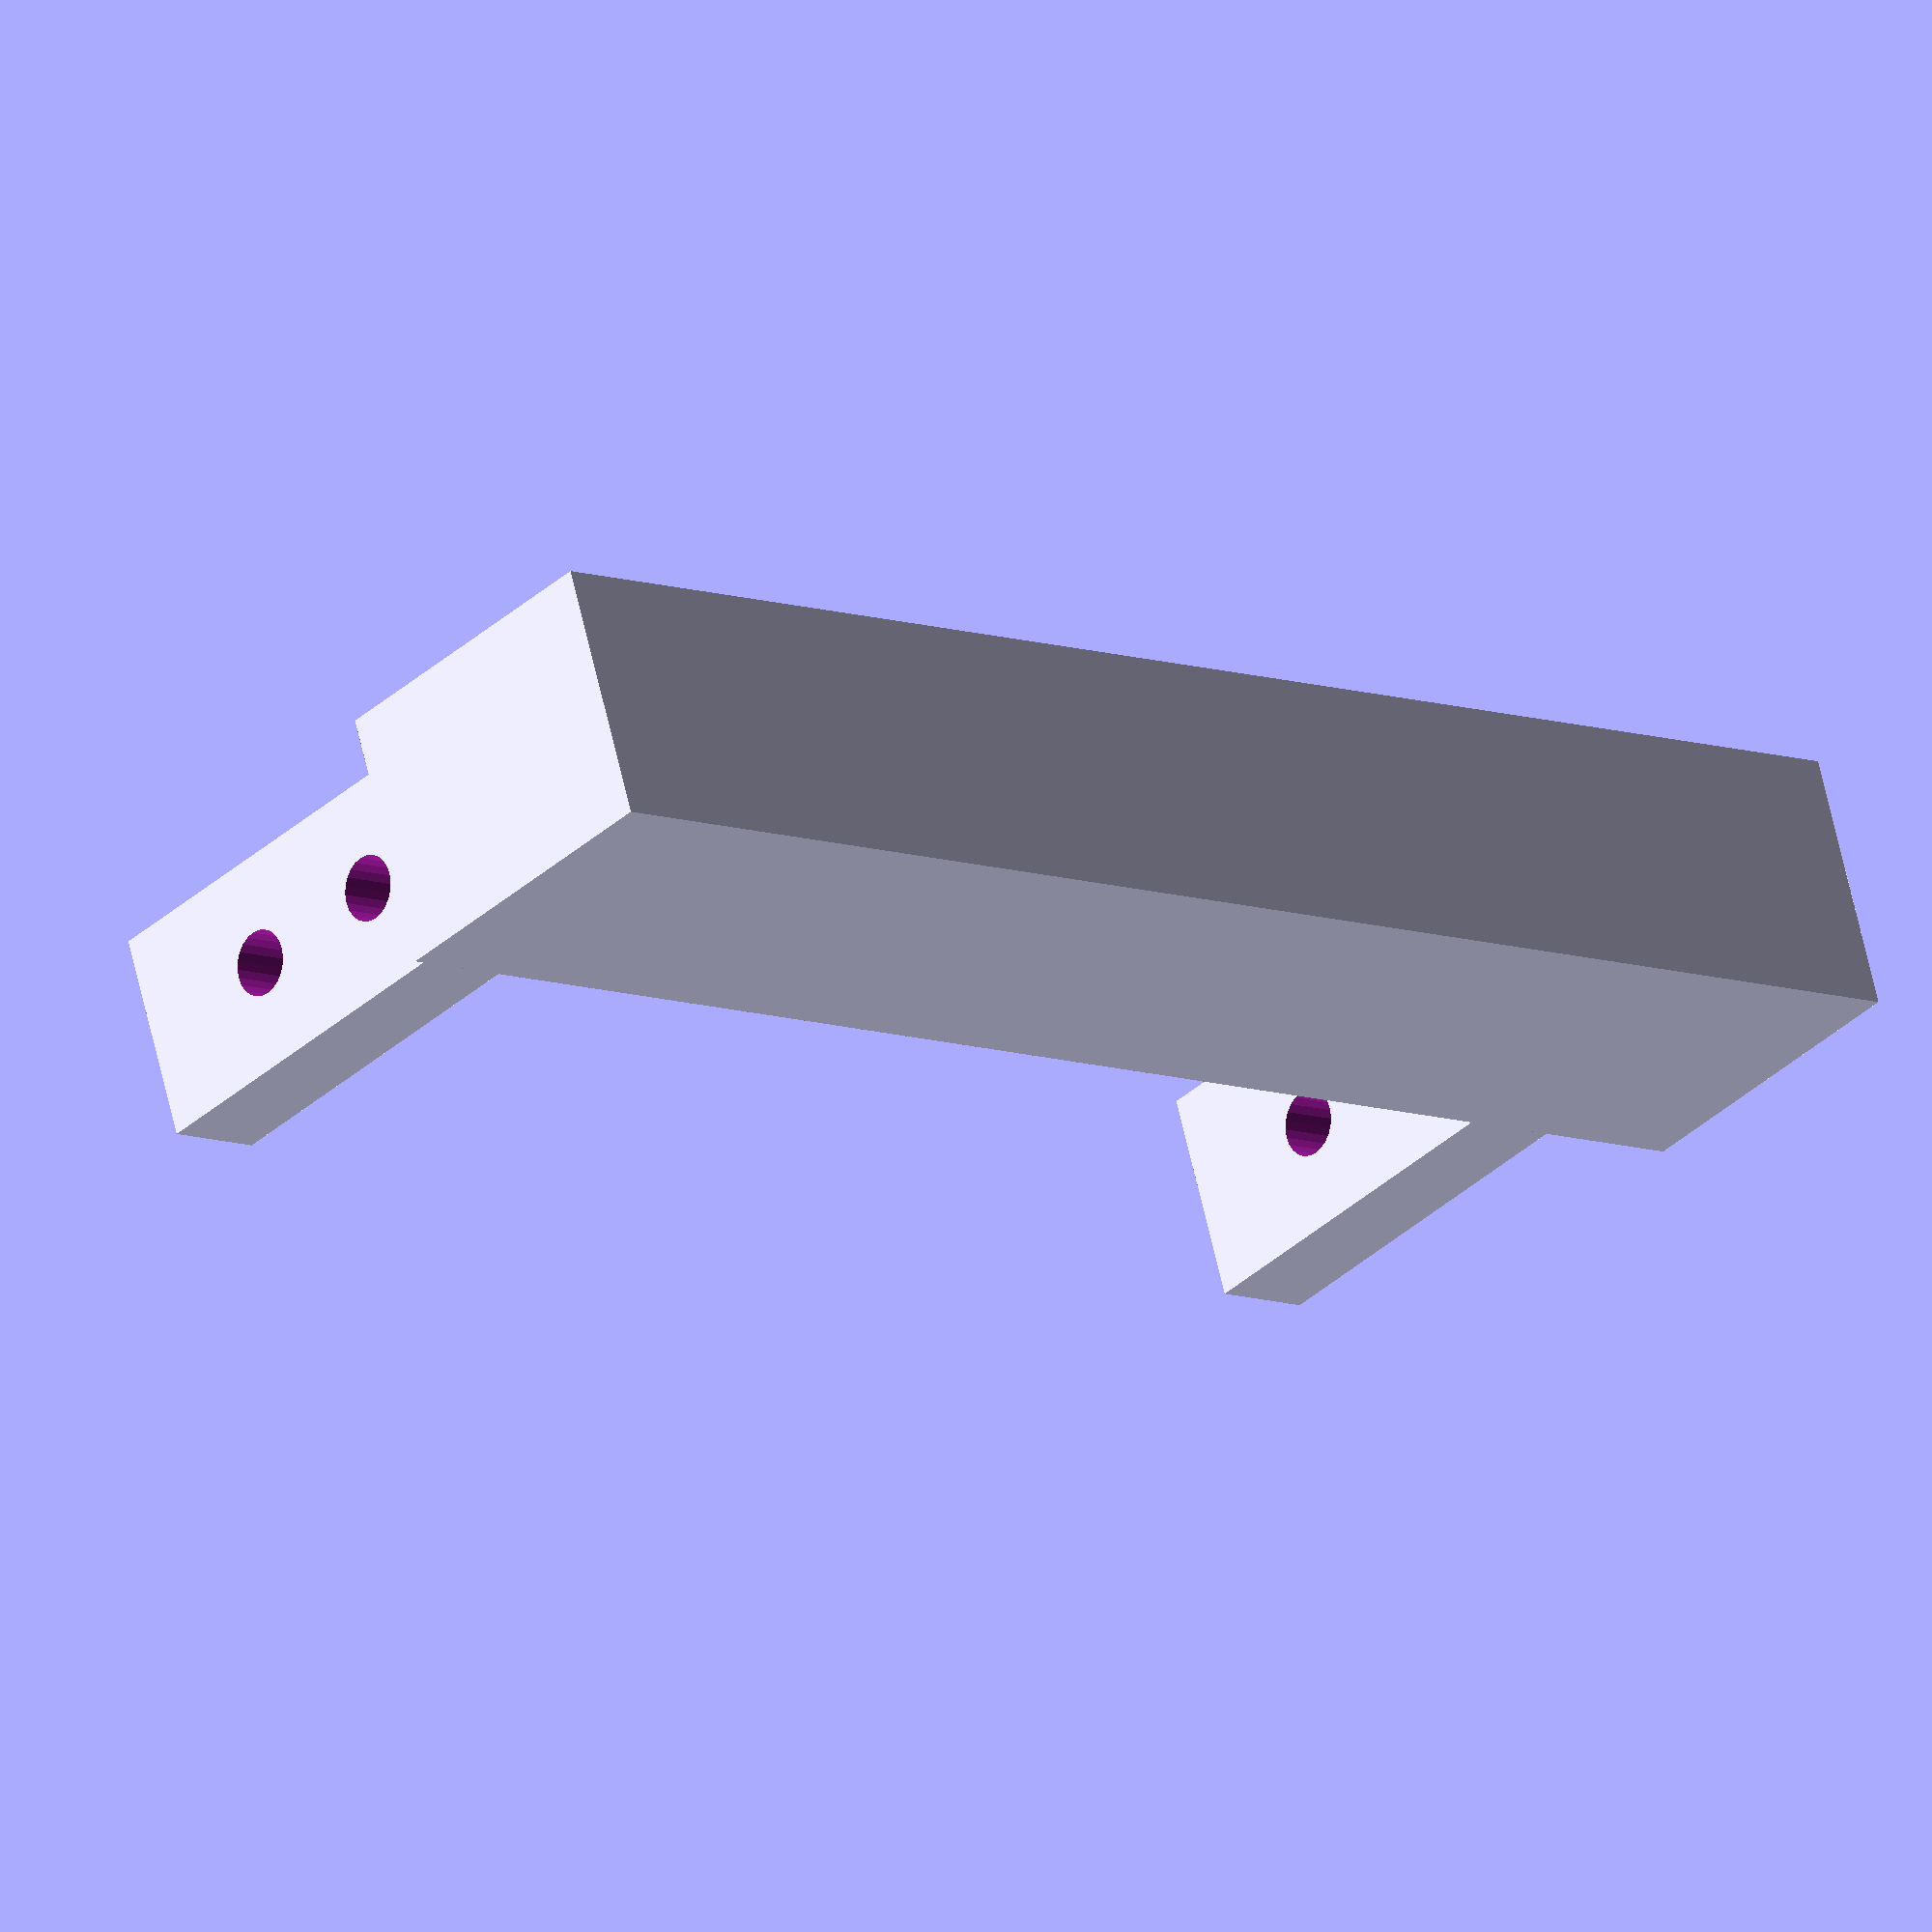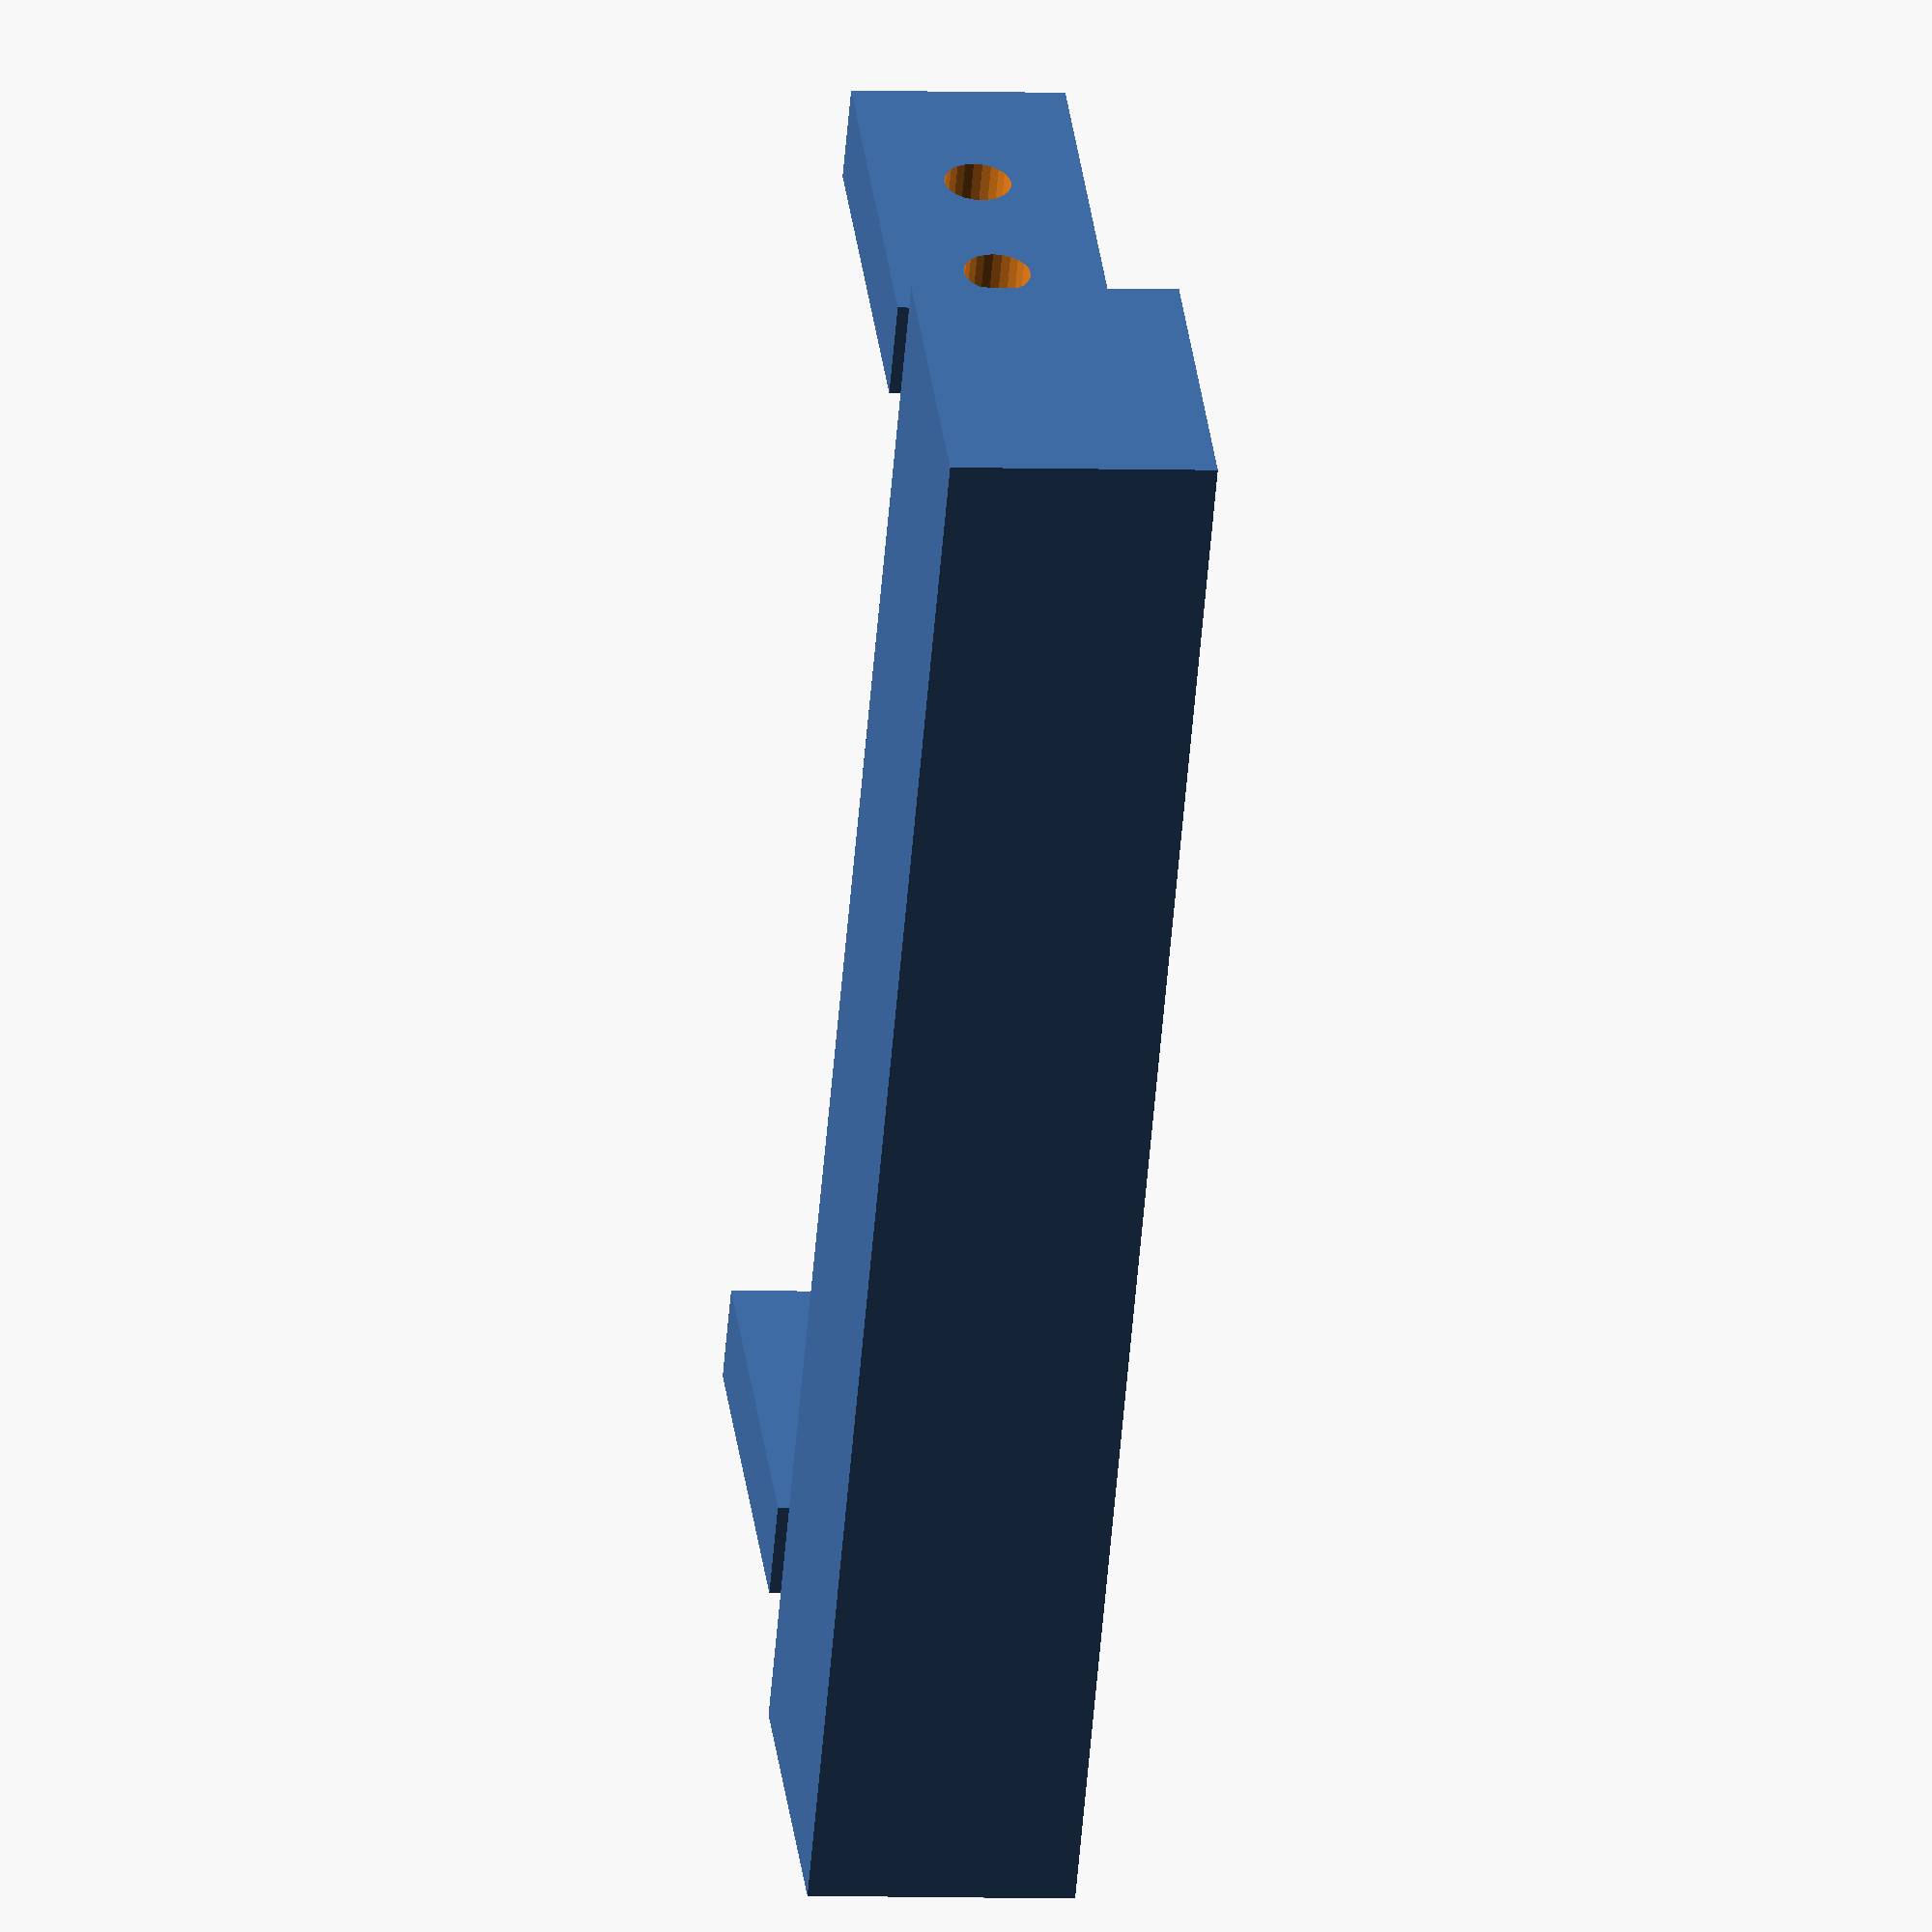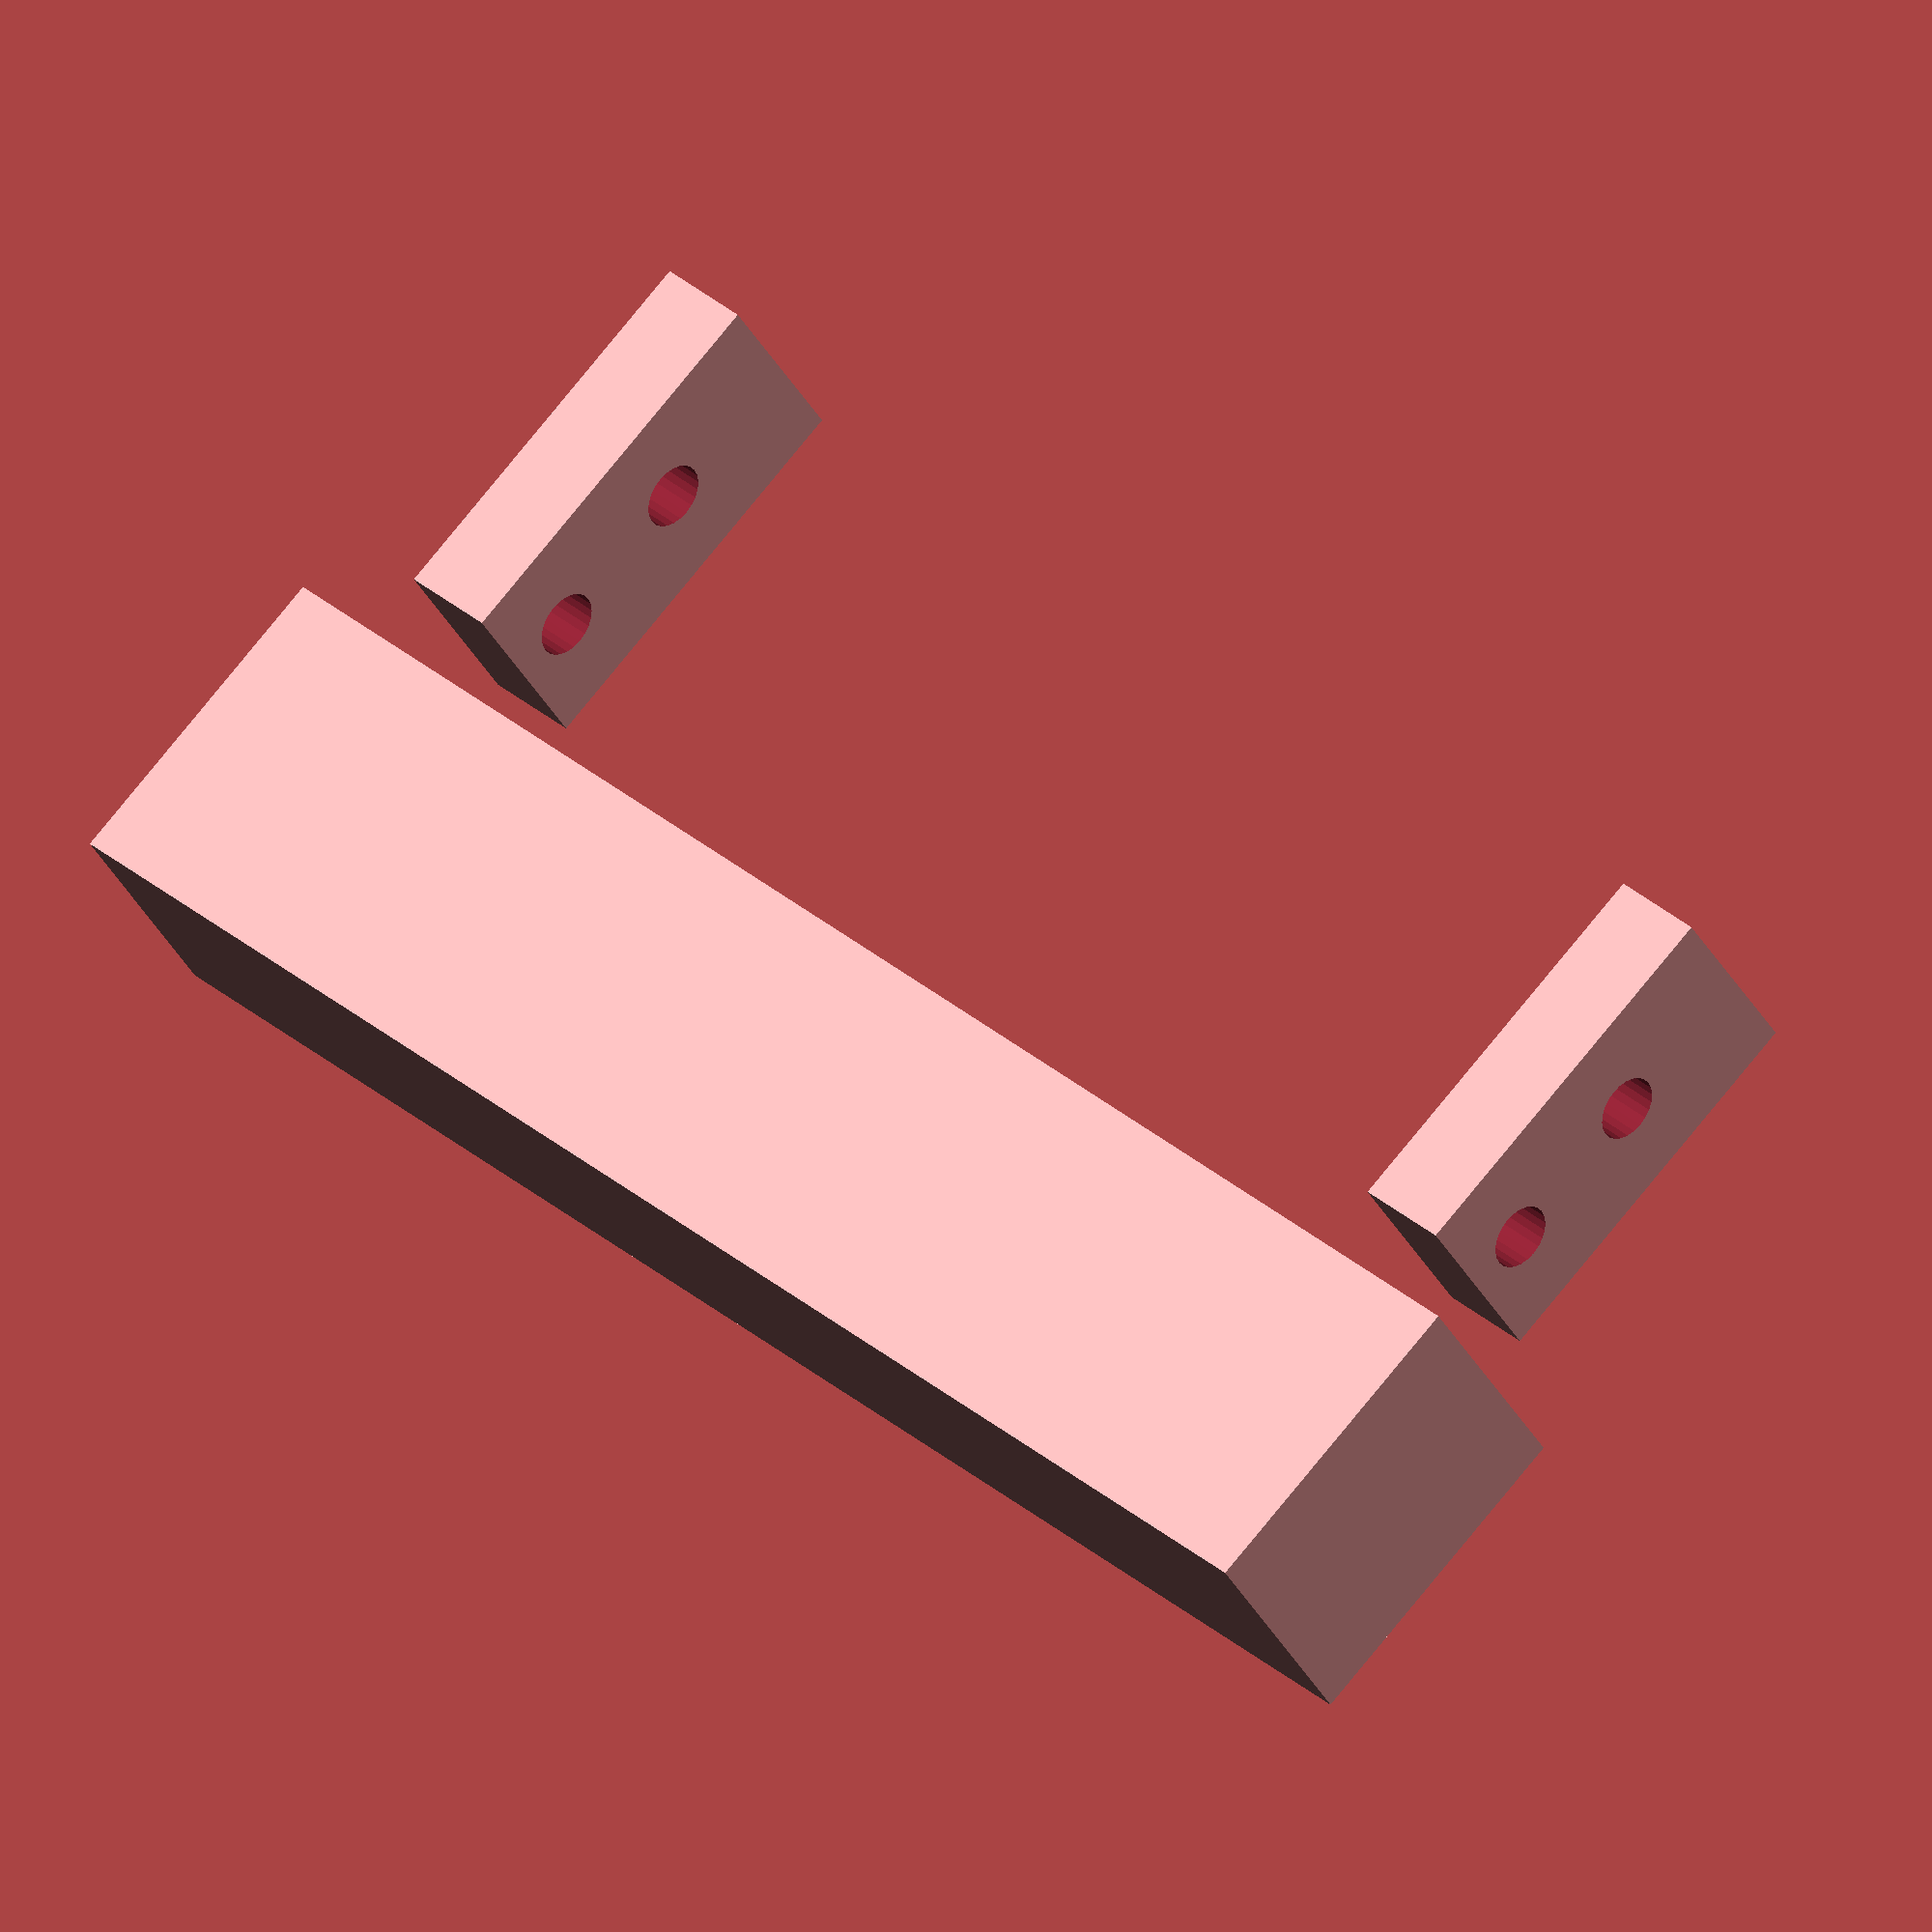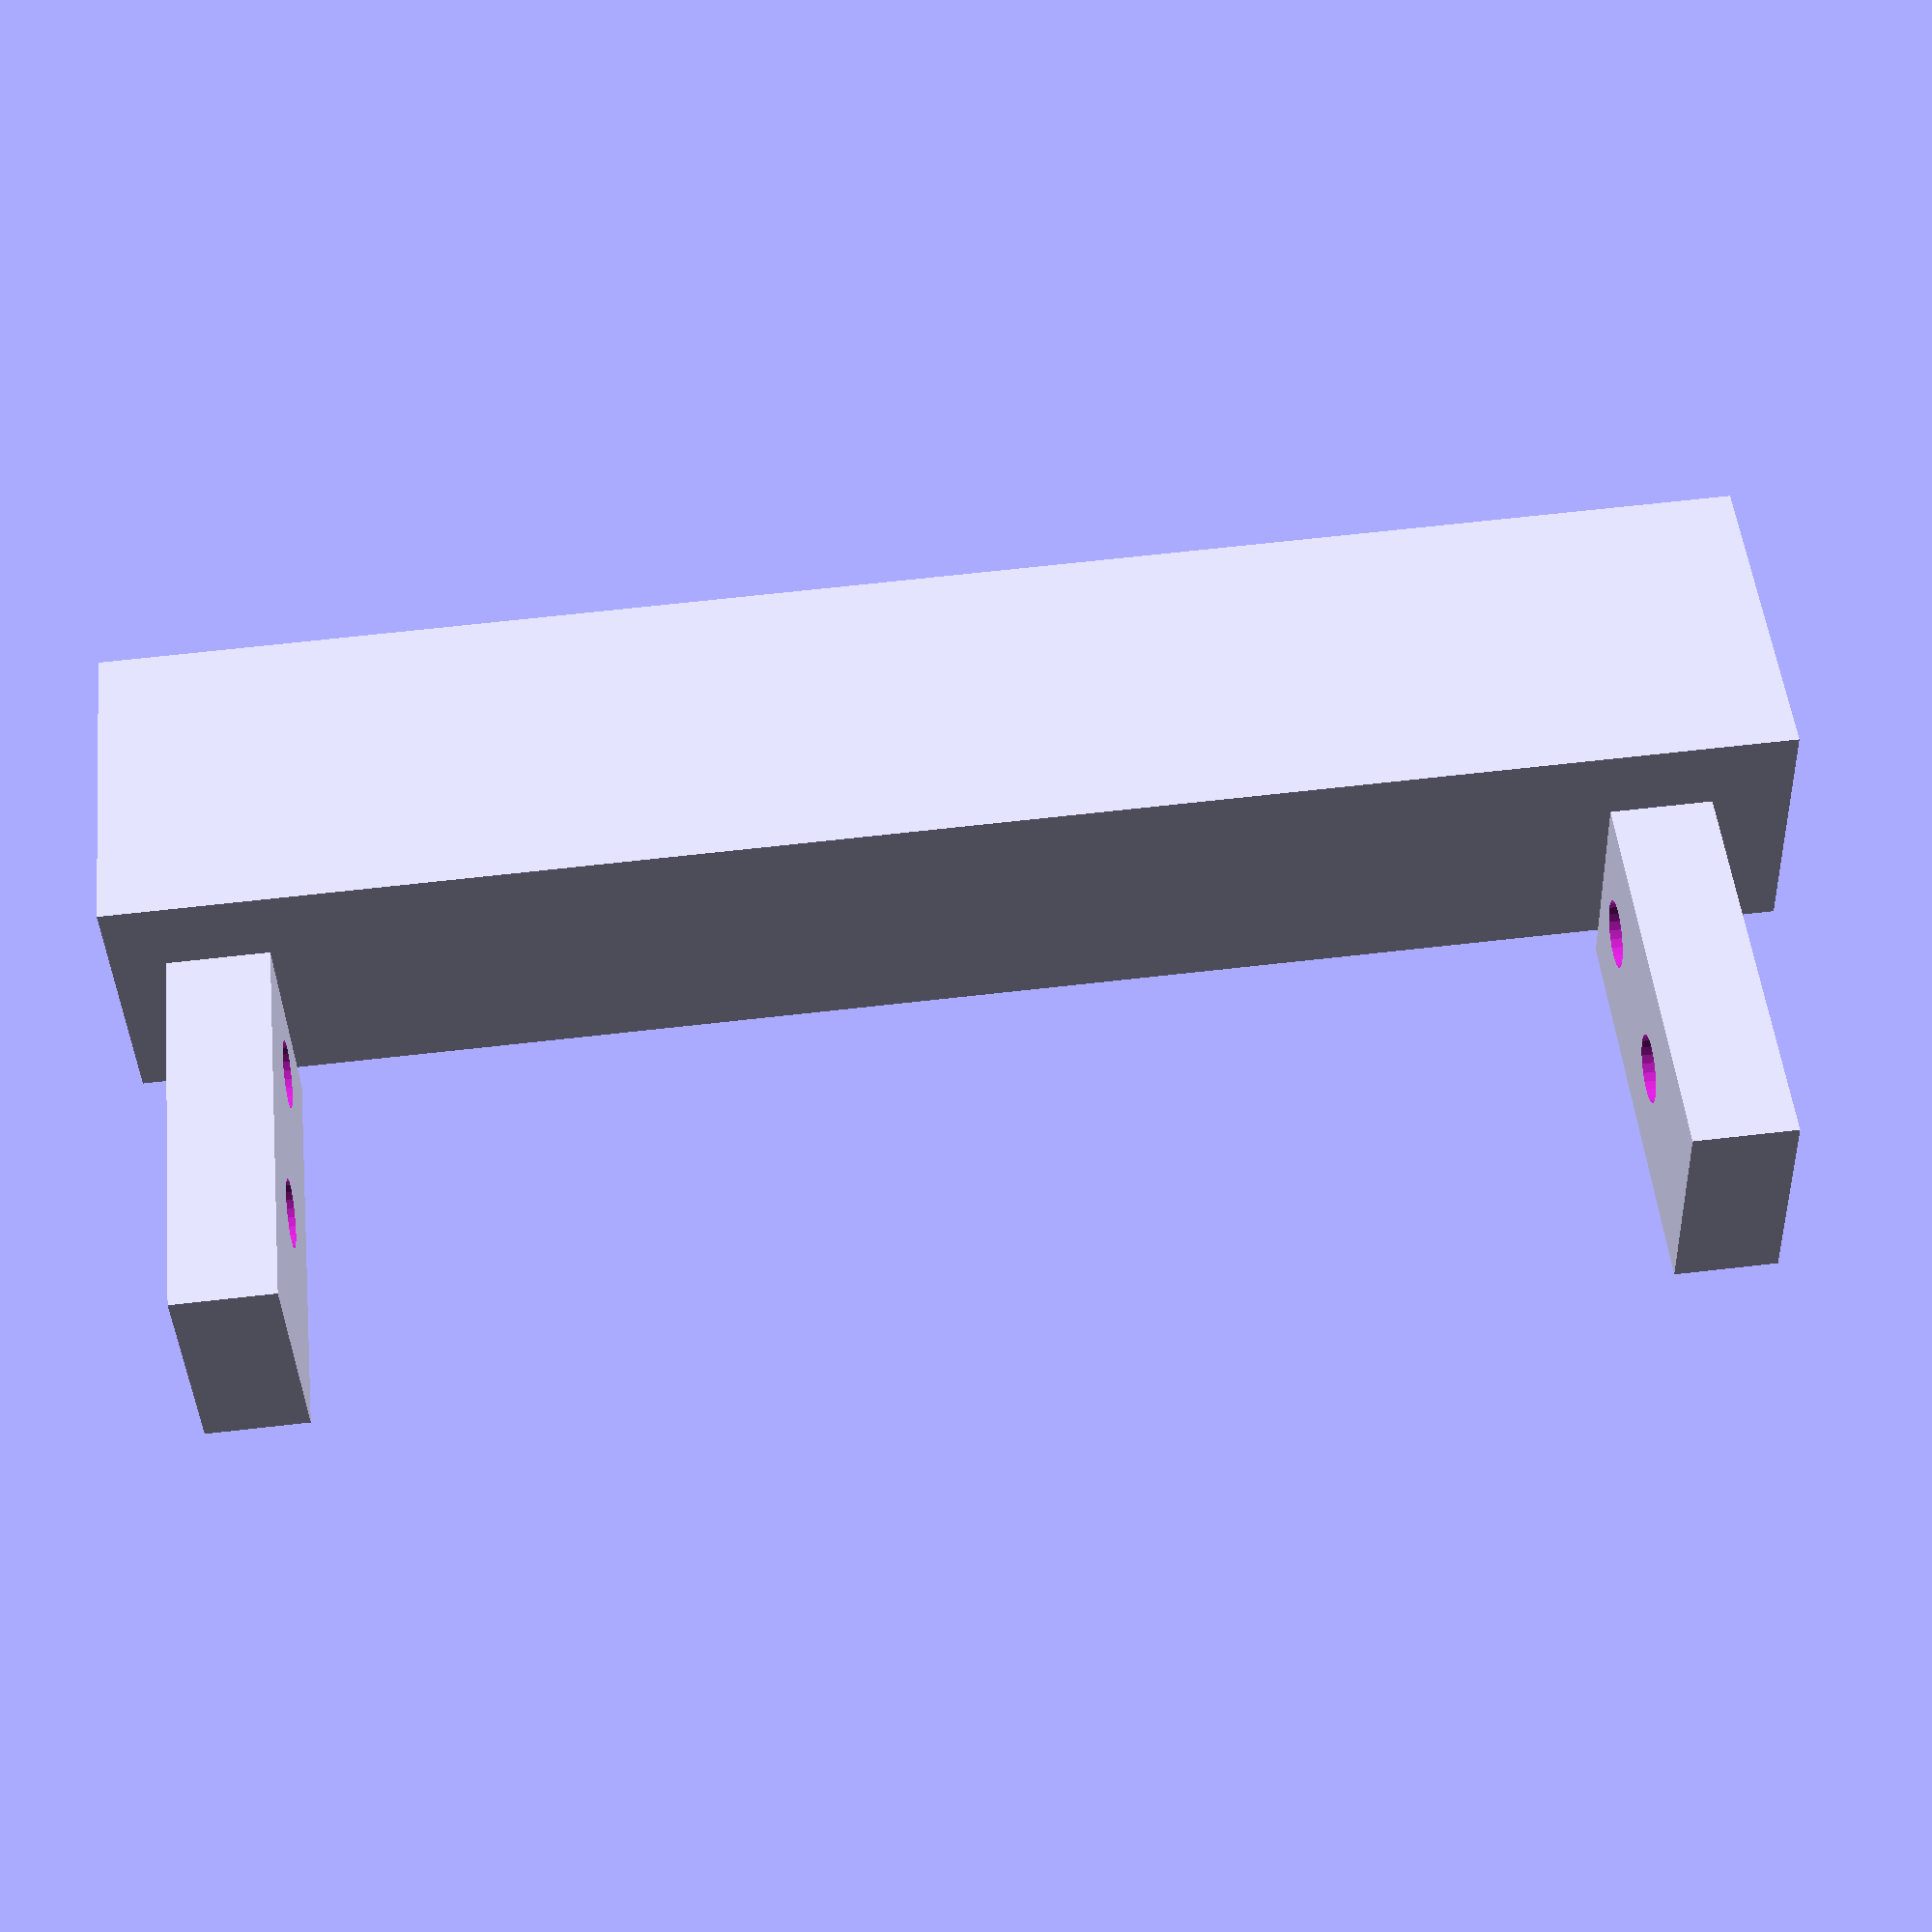
<openscad>





//rail end
module rail_end() {
  difference() {
   cube([3,12,6.4]); //rail

  translate([-.5,2,3.2]) //hole 1
  rotate([0,90,0])
  cylinder(d=2, h=4, $fn=24);

  translate([-.5,7,3.2]) //hole 2
  rotate([0,90,0])
  cylinder(d=2, h=4, $fn=24);
}
}

module chassis() {
translate([39,0,0]) //left_rail
  rail_end(); 
translate([-3,0,0]) //right_rail
  rail_end(); 
}

chassis();

translate([-5,-12,0])
cube([50,10,8]);
</openscad>
<views>
elev=114.1 azim=40.8 roll=192.9 proj=o view=solid
elev=184.0 azim=233.7 roll=278.2 proj=o view=solid
elev=31.9 azim=316.8 roll=202.9 proj=o view=solid
elev=38.5 azim=186.1 roll=182.0 proj=p view=solid
</views>
